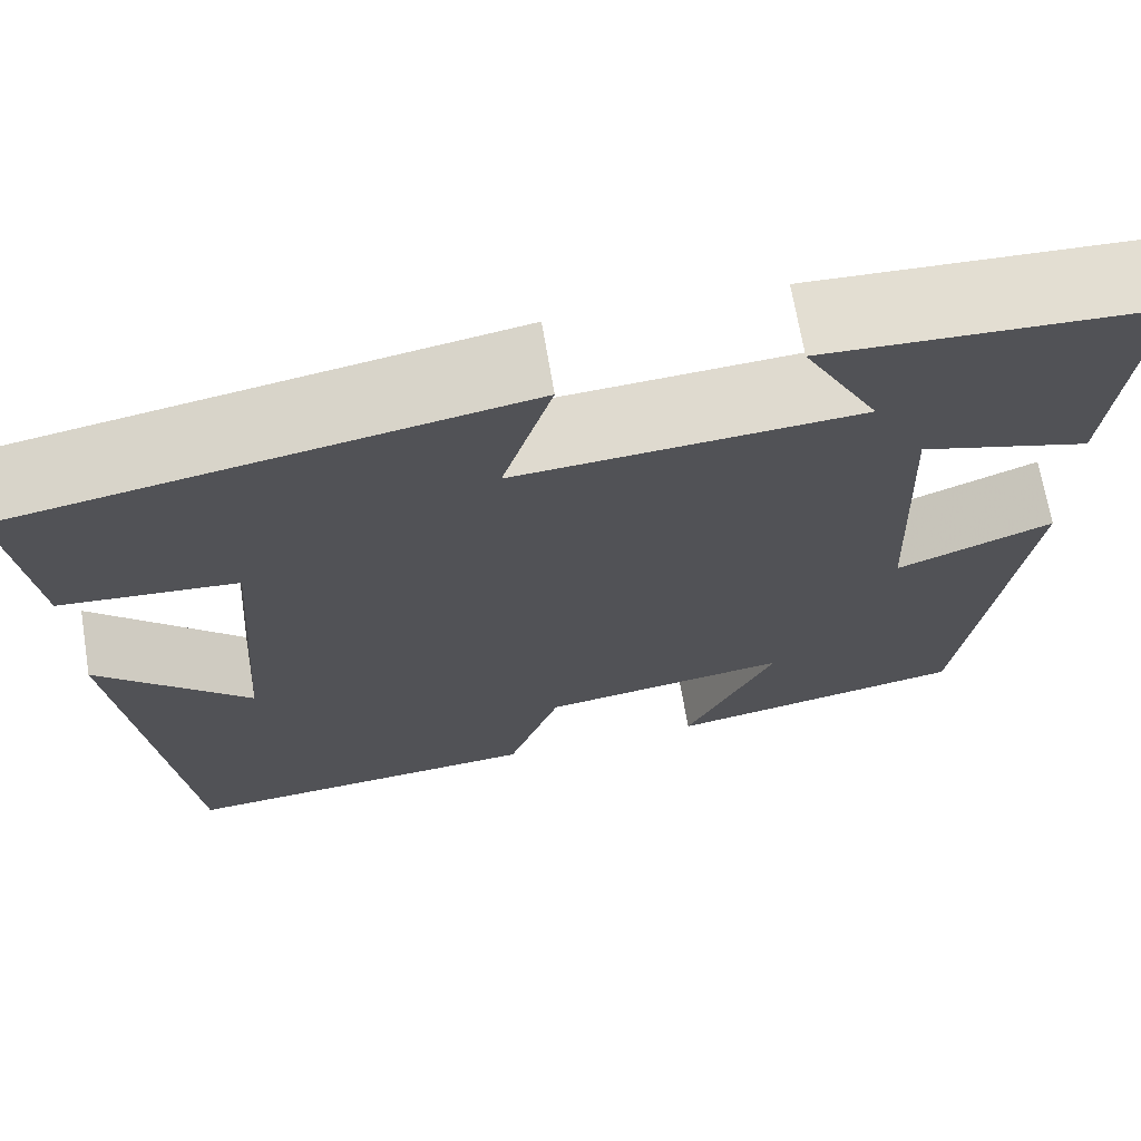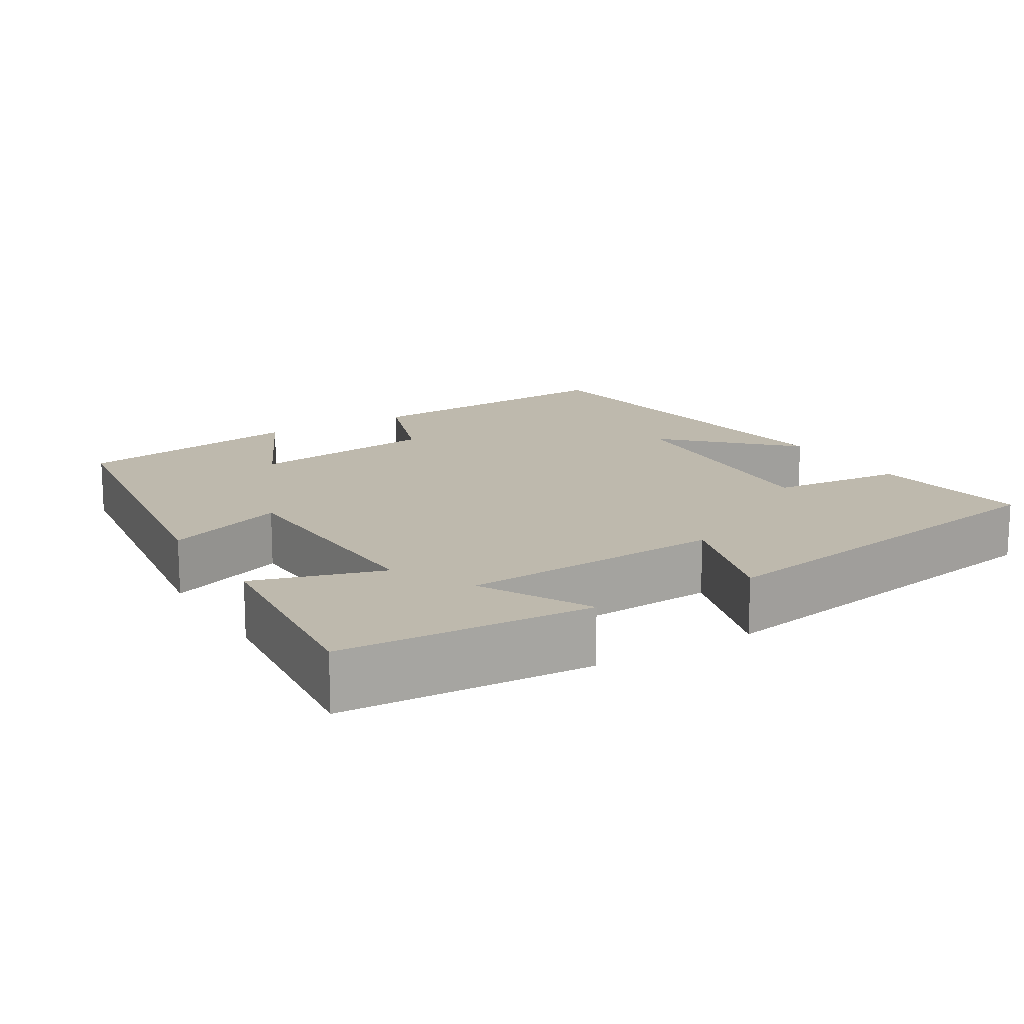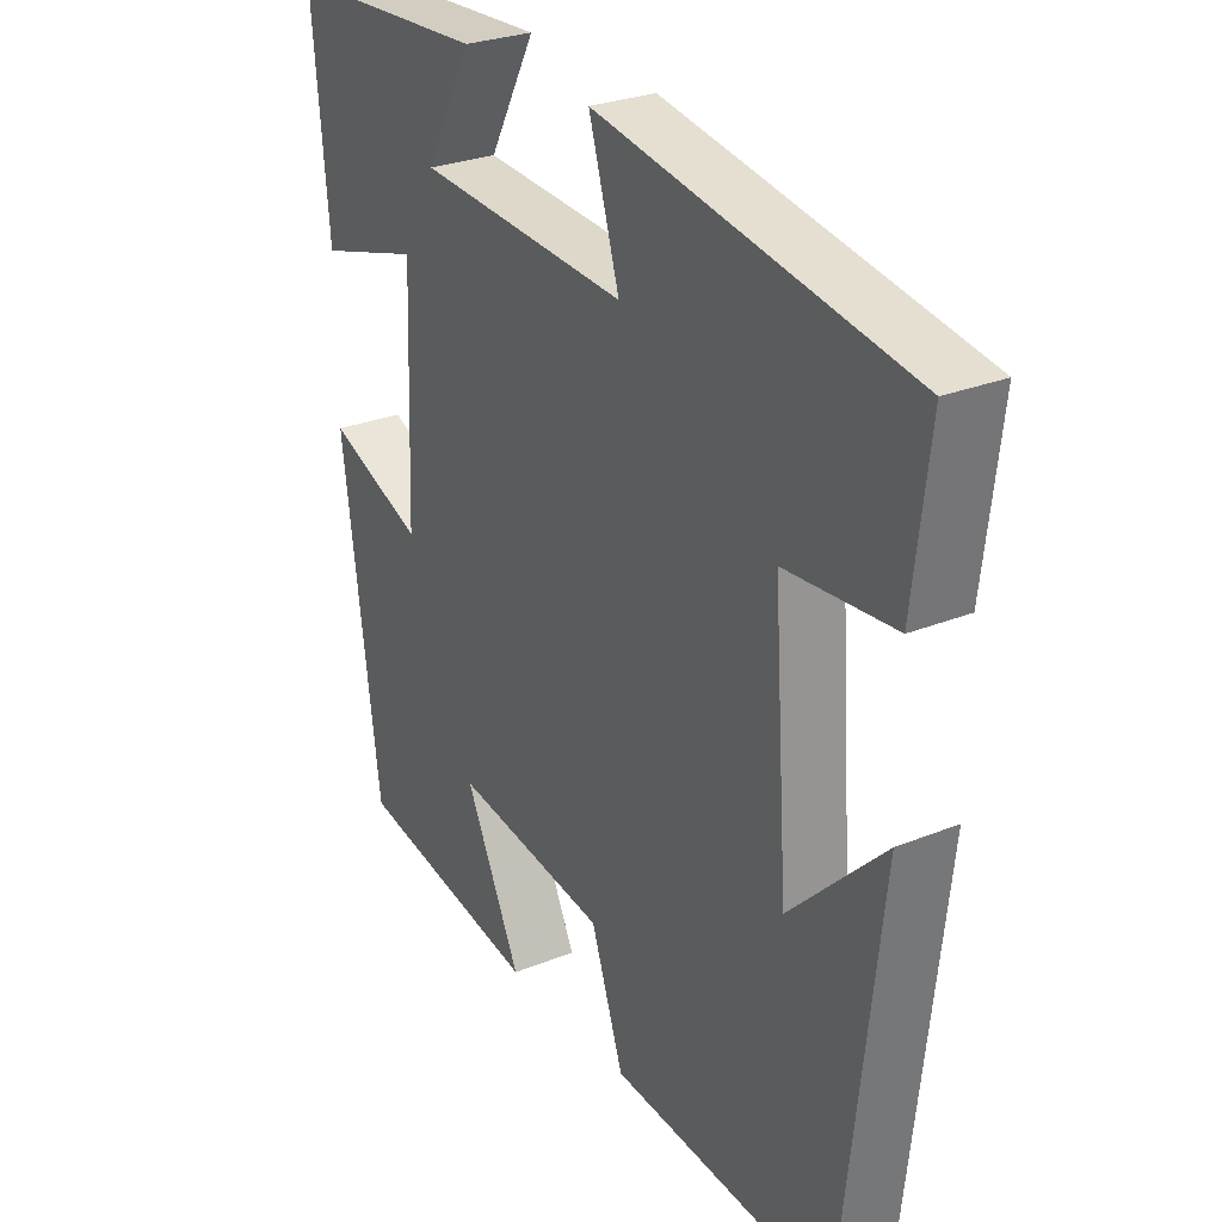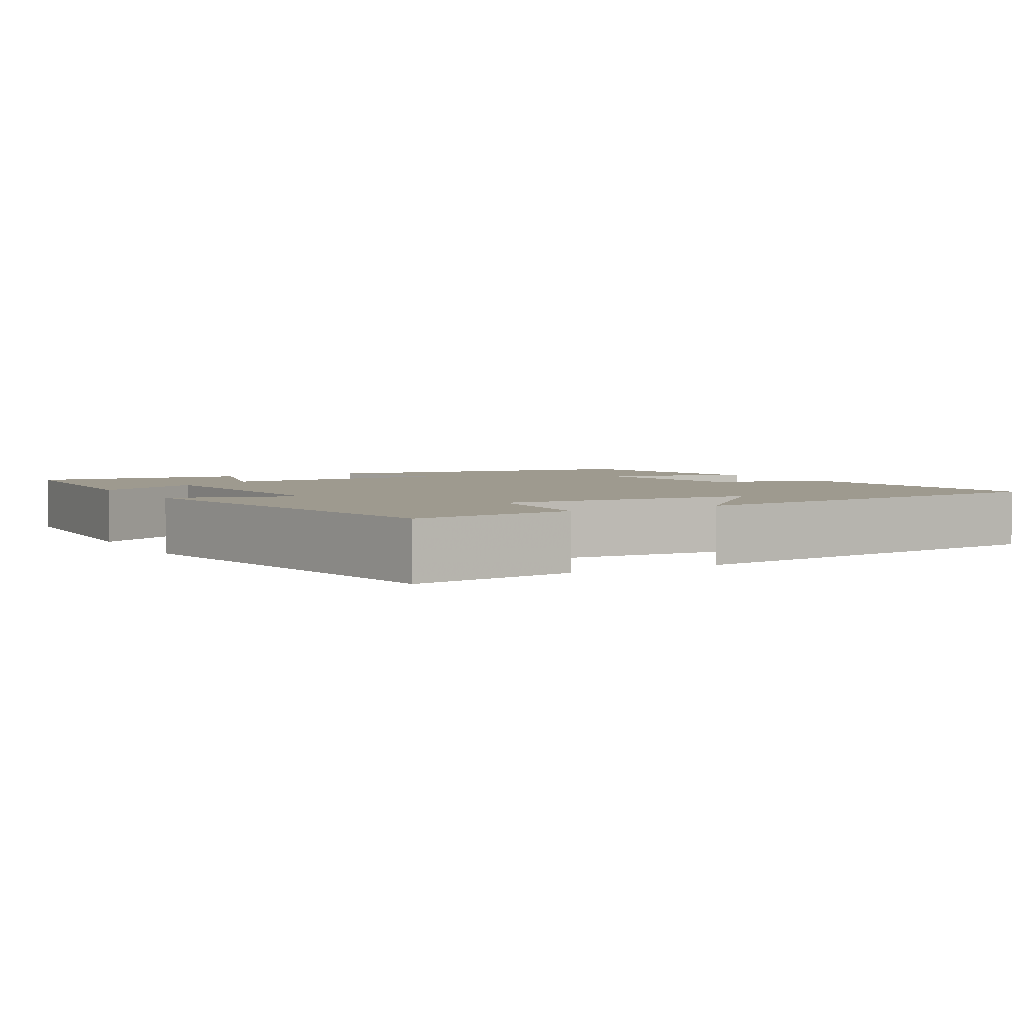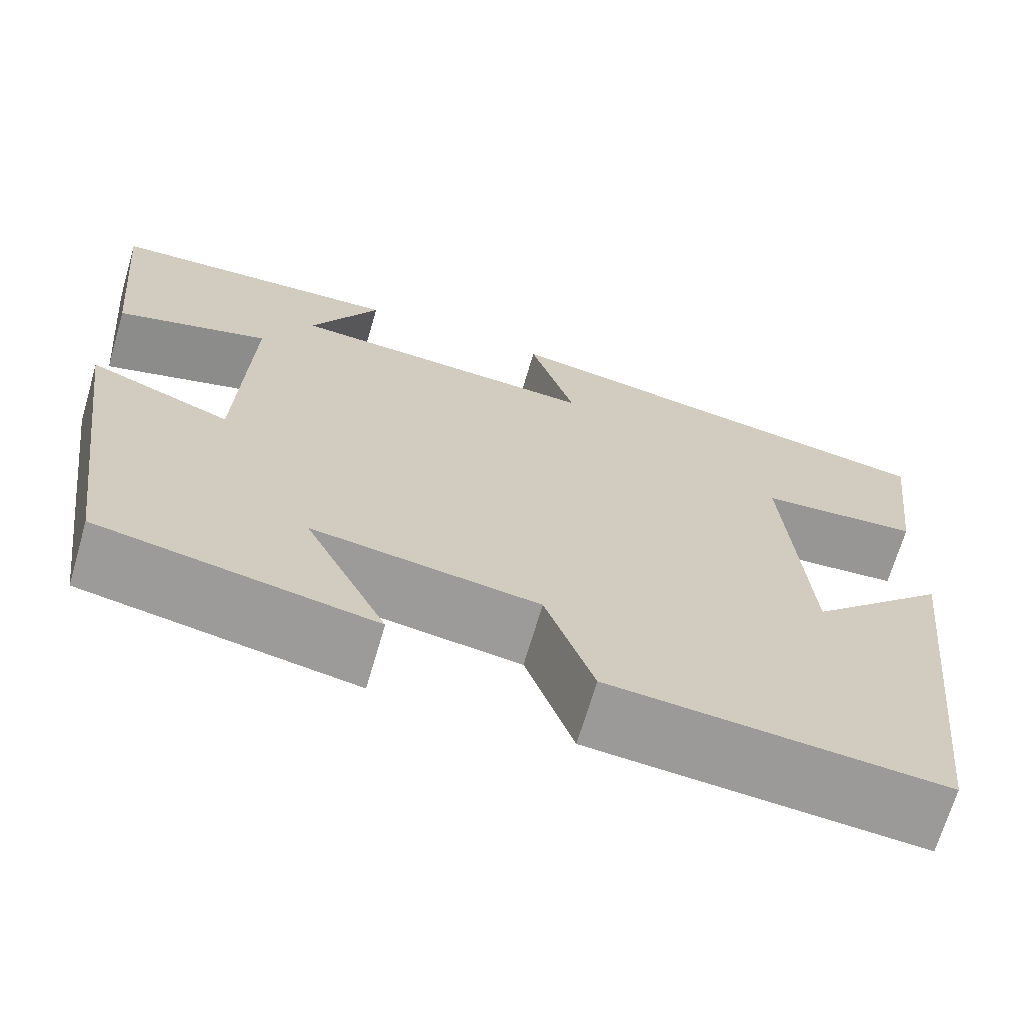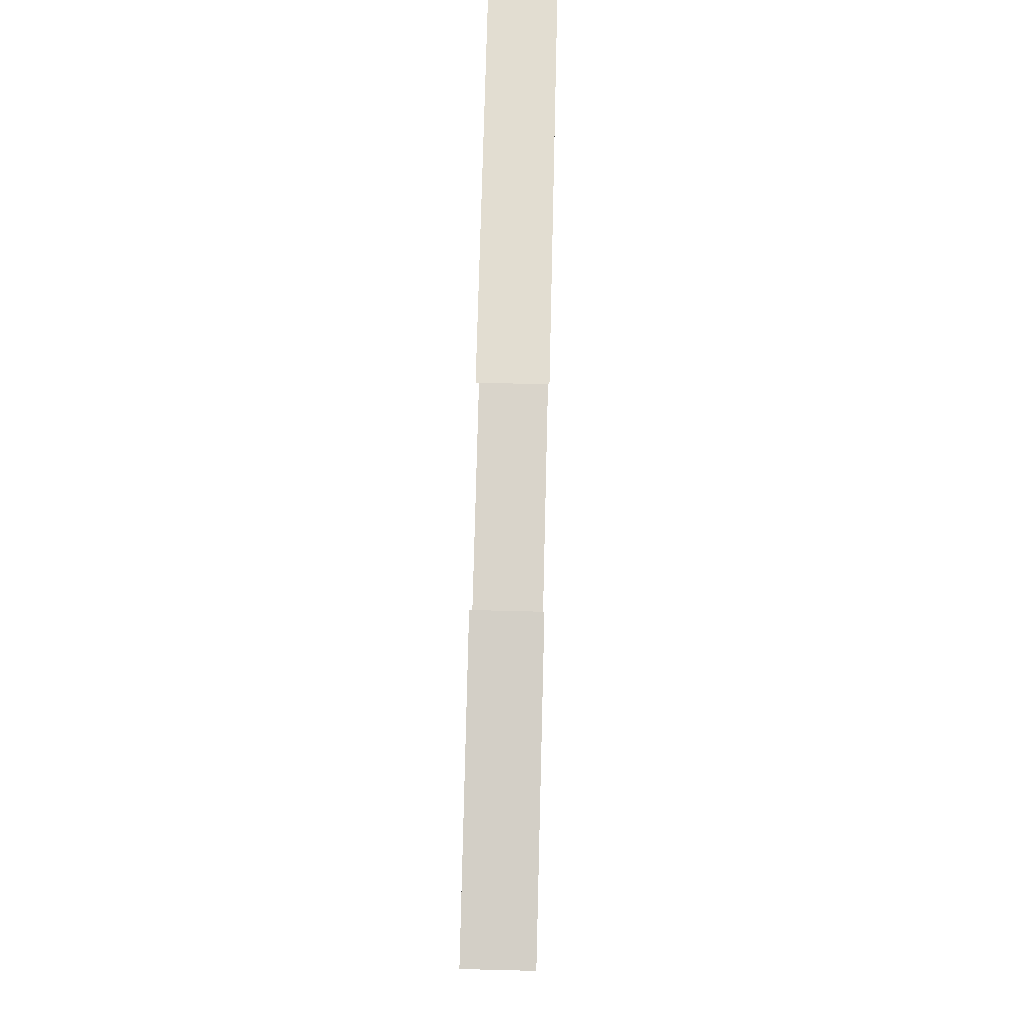
<metadata>
{"format":"obj","ext":"obj","renderer":"f3d","projection":"perspective","resolution":1024,"background":"white","views":[{"elev":68.9,"azim":170.5,"up":"+Z"},{"elev":15.1,"azim":-31.1,"up":"+Y"},{"elev":27.5,"azim":58.2,"up":"+Z"},{"elev":3.6,"azim":60.1,"up":"+Y"},{"elev":-68.9,"azim":-16.3,"up":"+Z"},{"elev":78.5,"azim":-88.6,"up":"+Z"}]}
</metadata>
<code>
v 0.44 0.07 -0.529
v 0.075 0.07 -0.5
v 0.022 0.07 -0.348
v -0.228 0.07 -0.312
v -0.137 0.07 -0.5
v -0.439 0.07 -0.445
v -0.5 0.07 -0.003
v -0.343 0.07 -0.065
v -0.331 0.07 0.251
v -0.5 0.07 0.201
v -0.527 0.07 0.483
v -0.199 0.07 0.5
v -0.275 0.07 0.358
v 0.069 0.07 0.336
v 0.019 0.07 0.5
v 0.526 0.07 0.411
v 0.5 0.07 0.196
v 0.323 0.07 0.181
v 0.347 0.07 -0.155
v 0.5 0.07 -0.004
v 0.44 0 -0.529
v 0.075 0 -0.5
v 0.022 0 -0.348
v -0.228 0 -0.312
v -0.137 0 -0.5
v -0.439 0 -0.445
v -0.5 0 -0.003
v -0.343 0 -0.065
v -0.331 0 0.251
v -0.5 0 0.201
v -0.527 0 0.483
v -0.199 0 0.5
v -0.275 0 0.358
v 0.069 0 0.336
v 0.019 0 0.5
v 0.526 0 0.411
v 0.5 0 0.196
v 0.323 0 0.181
v 0.347 0 -0.155
v 0.5 0 -0.004
f 19 20 1 2
f 18 19 2 3
f 16 17 18
f 15 16 18
f 14 15 18
f 18 3 4
f 14 18 4
f 13 14 4
f 10 11 12 13
f 9 10 13
f 8 9 13 4
f 7 8 4
f 4 5 6 7
f 22 21 40 39
f 23 22 39 38
f 38 37 36
f 38 36 35
f 38 35 34
f 24 23 38
f 24 38 34
f 24 34 33
f 33 32 31 30
f 33 30 29
f 24 33 29 28
f 24 28 27
f 27 26 25 24
f 1 21 22 2
f 2 22 23 3
f 3 23 24 4
f 4 24 25 5
f 5 25 26 6
f 6 26 27 7
f 7 27 28 8
f 8 28 29 9
f 9 29 30 10
f 10 30 31 11
f 11 31 32 12
f 12 32 33 13
f 13 33 34 14
f 14 34 35 15
f 15 35 36 16
f 16 36 37 17
f 17 37 38 18
f 18 38 39 19
f 19 39 40 20
f 20 40 21 1

</code>
